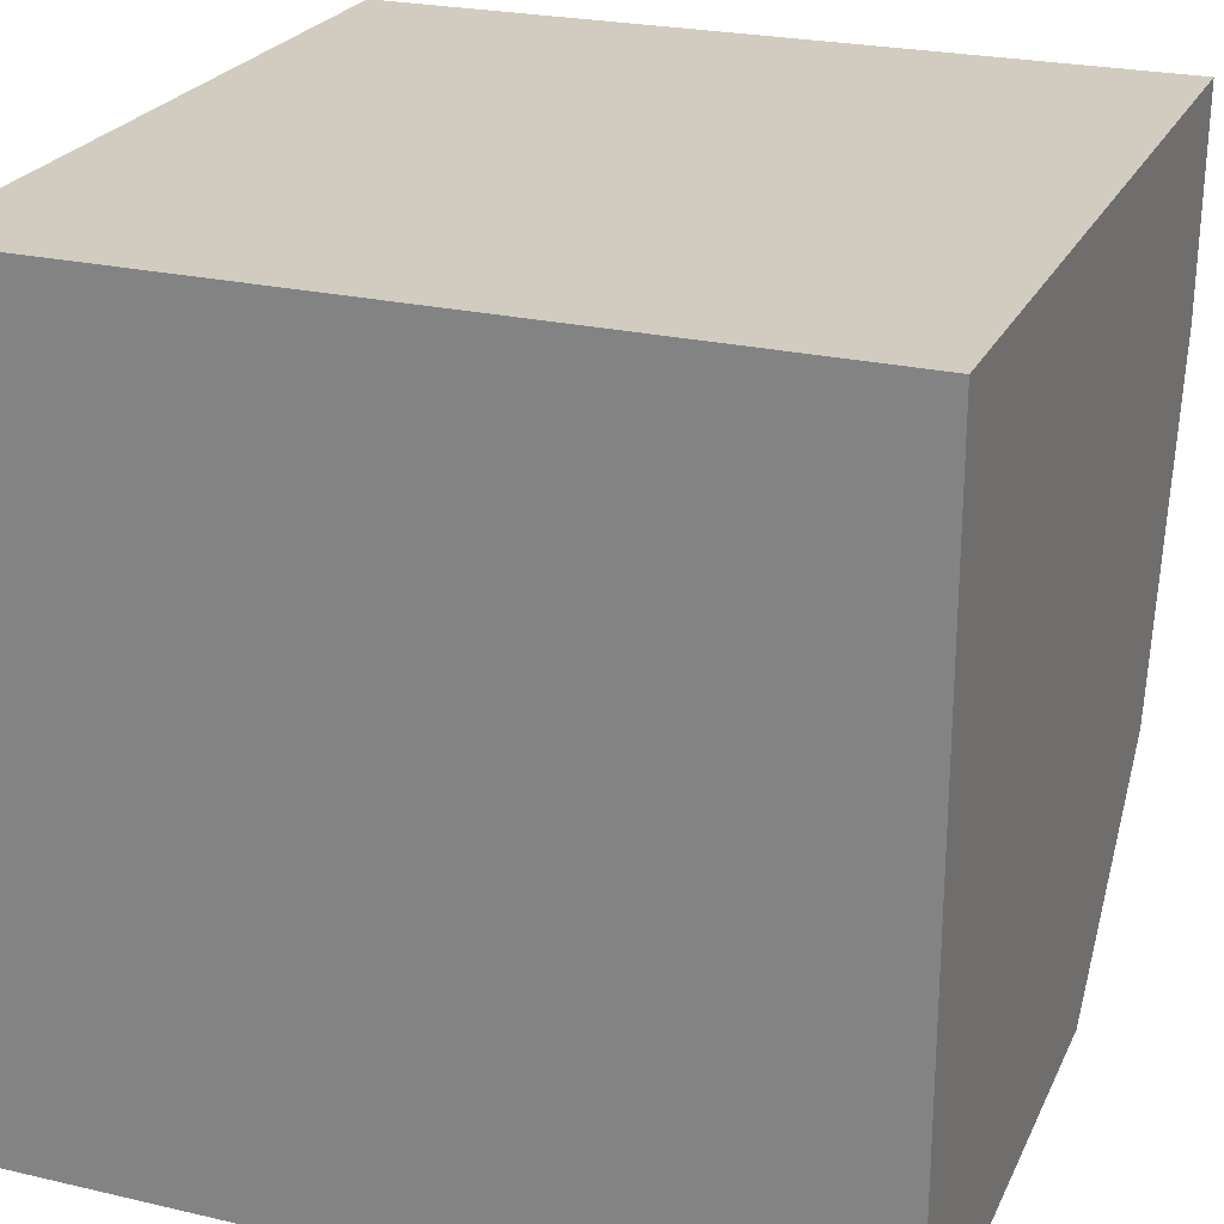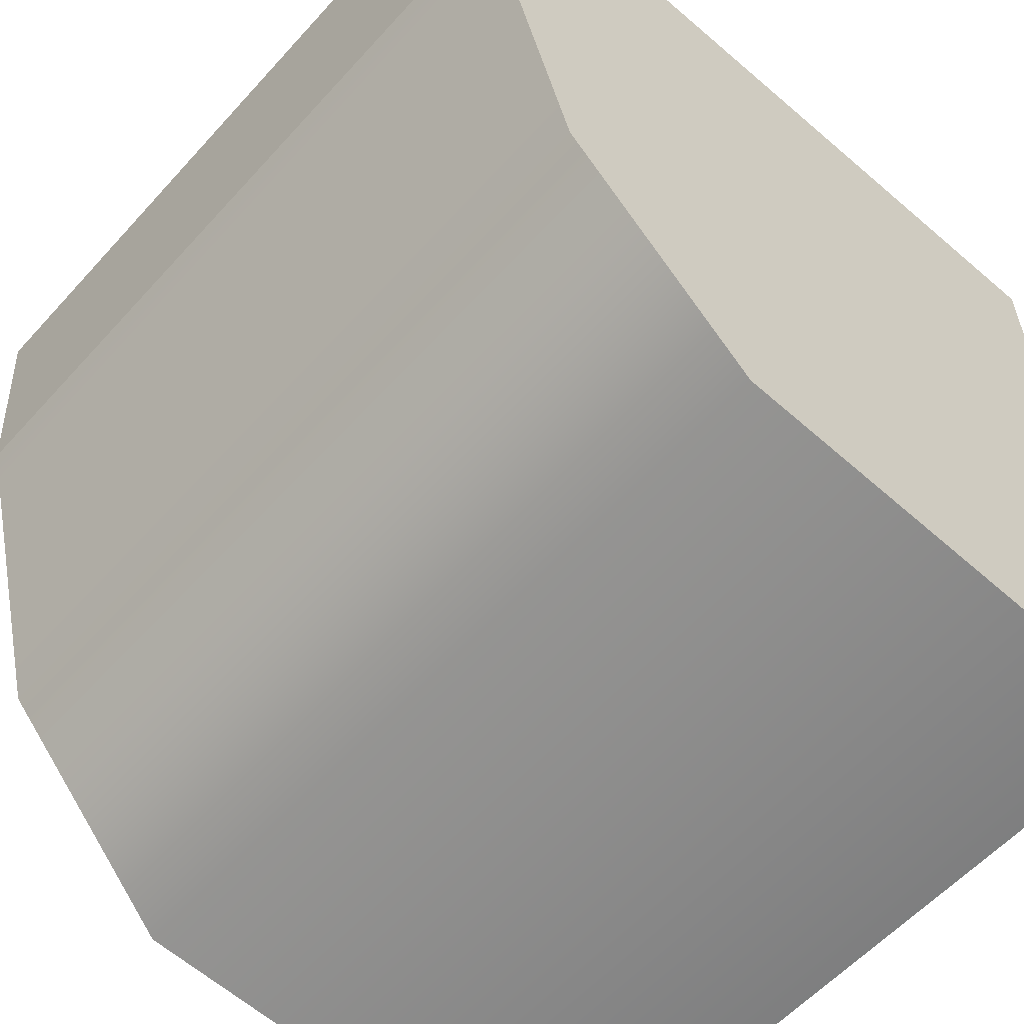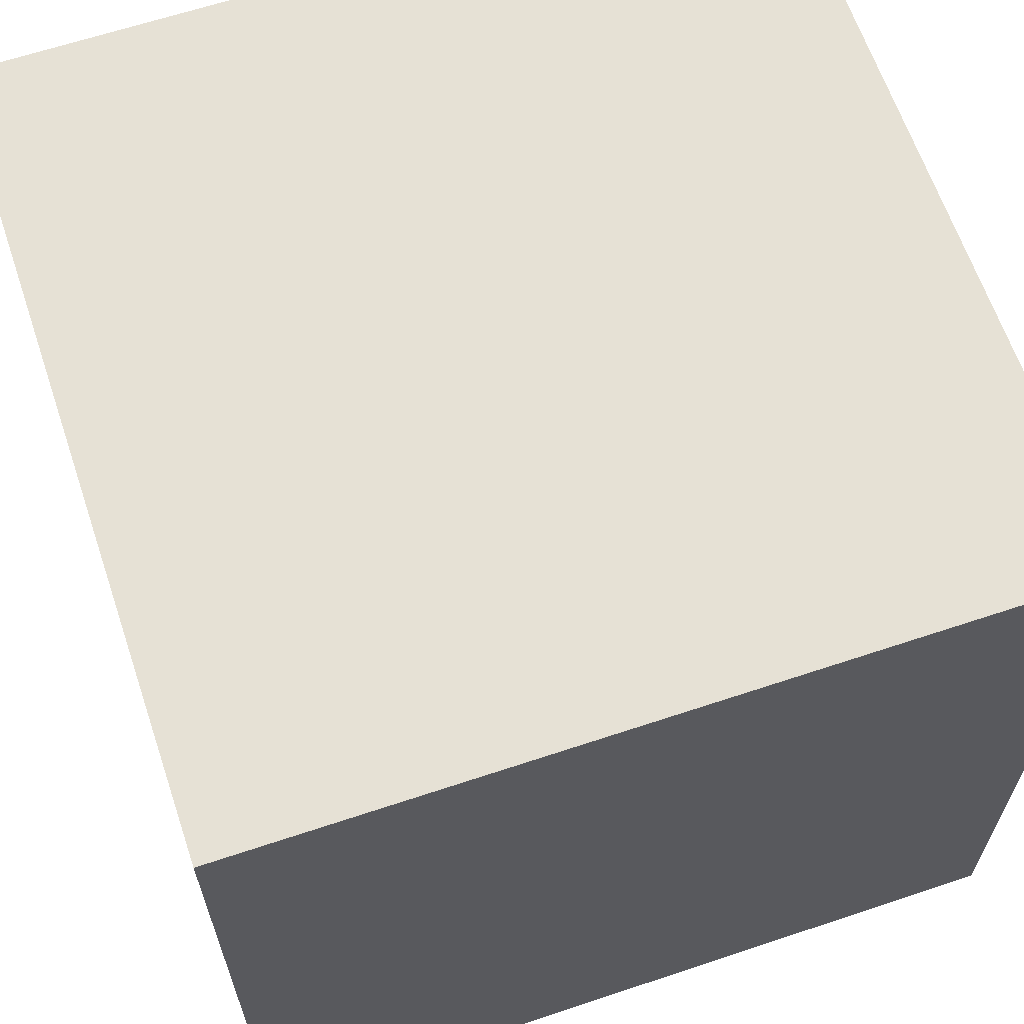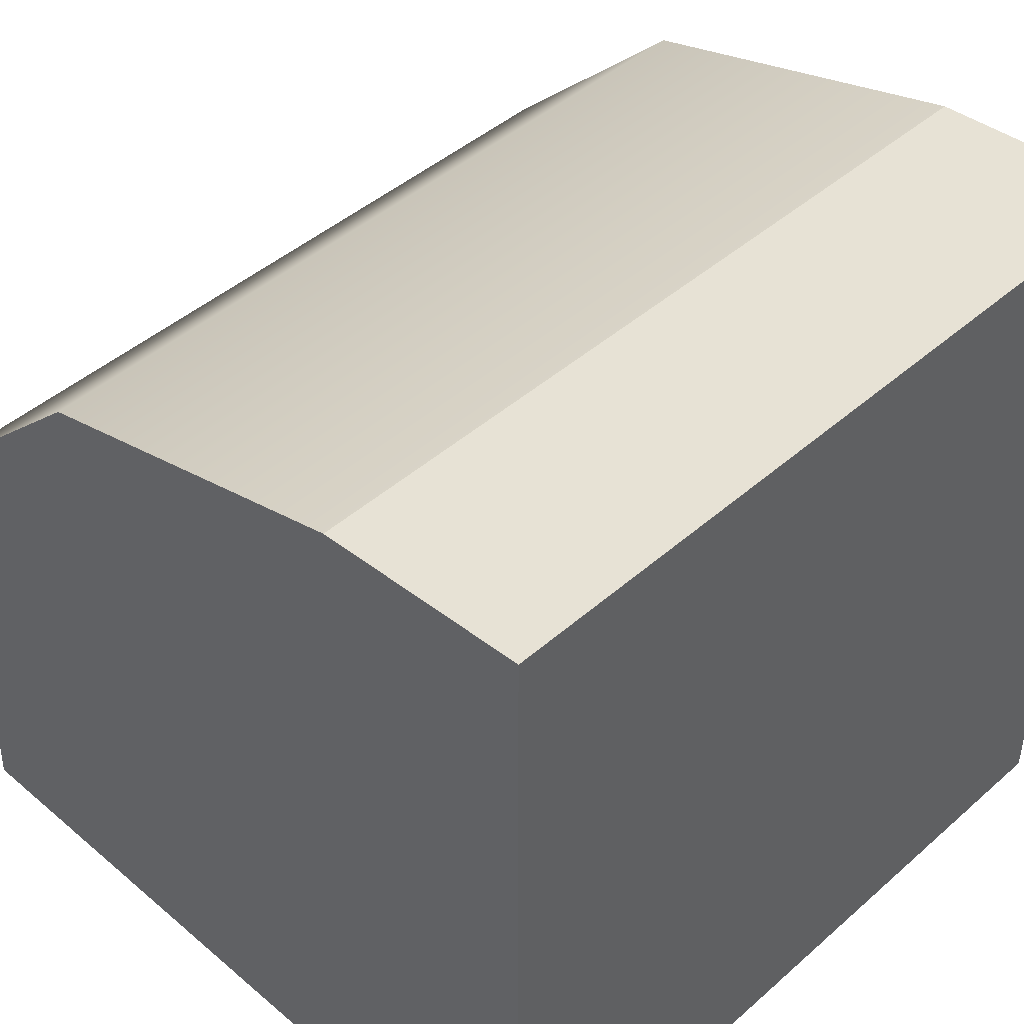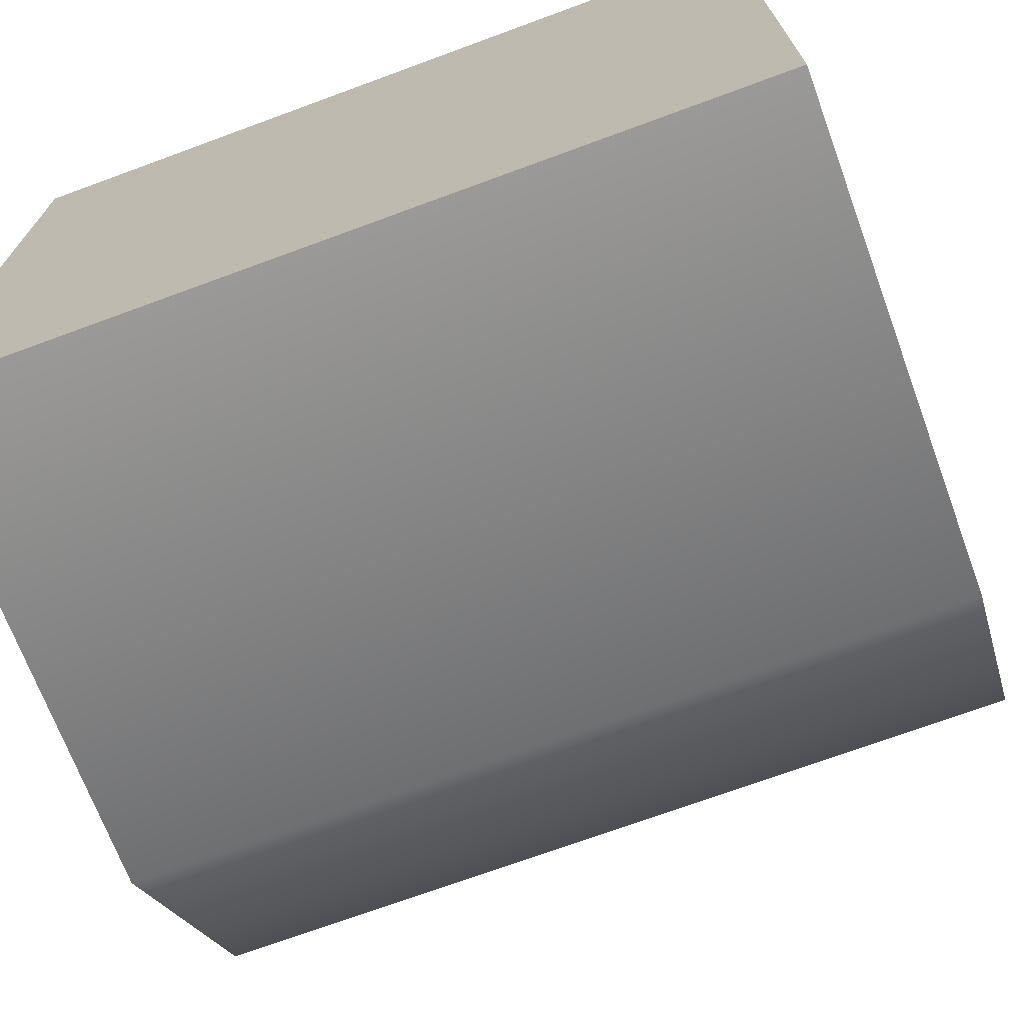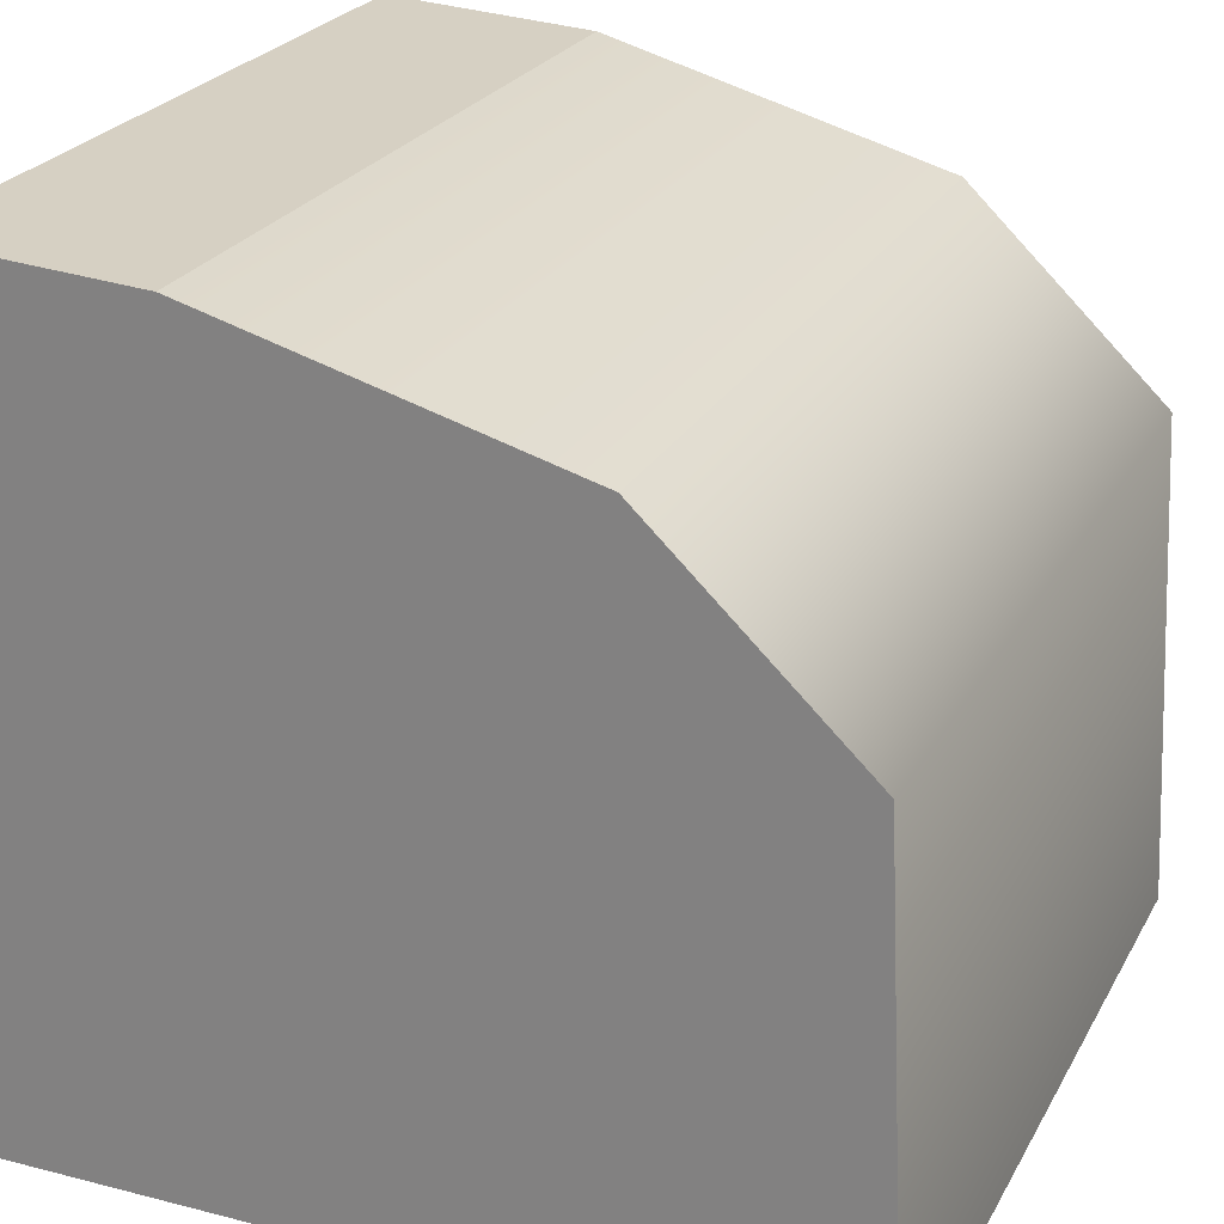
<metadata>
{"format":"obj","ext":"obj","renderer":"f3d","projection":"perspective","resolution":1024,"background":"white","views":[{"elev":24.2,"azim":-159.0,"up":"+Y"},{"elev":-58.0,"azim":48.4,"up":"+Y"},{"elev":64.1,"azim":161.4,"up":"+Y"},{"elev":44.8,"azim":134.5,"up":"+Z"},{"elev":-71.5,"azim":-159.8,"up":"+Y"},{"elev":24.6,"azim":-67.3,"up":"+Z"}]}
</metadata>
<code>
o model_1169
v 0.5 1 -0.5
v -0.5 1 -0.5
v -0.5 1 0.5
v 0.5 1 0.5
v -0.5 0.7282 0.4824
v 0.5 0.7282 0.4824
v 0.5 1 0.5
v -0.5 1 0.5
v 0.5 0 -0.5
v -0.5 0 -0.5
v -0.5 1 -0.5
v 0.5 1 -0.5
v 0.5 0 -0.5
v 0.5 0.02938 0.1181
v -0.5 0.02938 0.1181
v -0.5 0 -0.5
v -0.5 1 0.5
v -0.5 1 -0.5
v -0.5 0.7282 0.4824
v 0.5 0.2849 0.3611
v 0.5 0.7282 0.4824
v -0.5 0.7282 0.4824
v -0.5 0.2849 0.3611
v -0.5 0.02938 0.1181
v 0.5 0.02938 0.1181
v -0.5 0 -0.5
v -0.5 0.02938 0.1181
v 0.5 1 -0.5
v 0.5 0.7282 0.4824
v 0.5 0.2849 0.3611
v 0.5 1 -0.5
v 0.5 1 0.5
v 0.5 0.7282 0.4824
v 0.5 0.02938 0.1181
v 0.5 0.2849 0.3611
v 0.5 0 -0.5
v -0.5 1 -0.5
v -0.5 0.2849 0.3611
v -0.5 0.7282 0.4824
v -0.5 0.2849 0.3611
g surface_000
f 37 38 39
f 31 32 33
f 28 29 30
f 17 18 19
f 18 27 40
f 26 27 18
f 36 31 34
f 34 31 35
f 24 25 20
f 24 20 23
f 20 22 23
f 20 21 22
f 13 15 16
f 13 14 15
f 9 11 12
f 9 10 11
f 5 7 8
f 5 6 7
f 1 3 4
f 1 2 3

</code>
